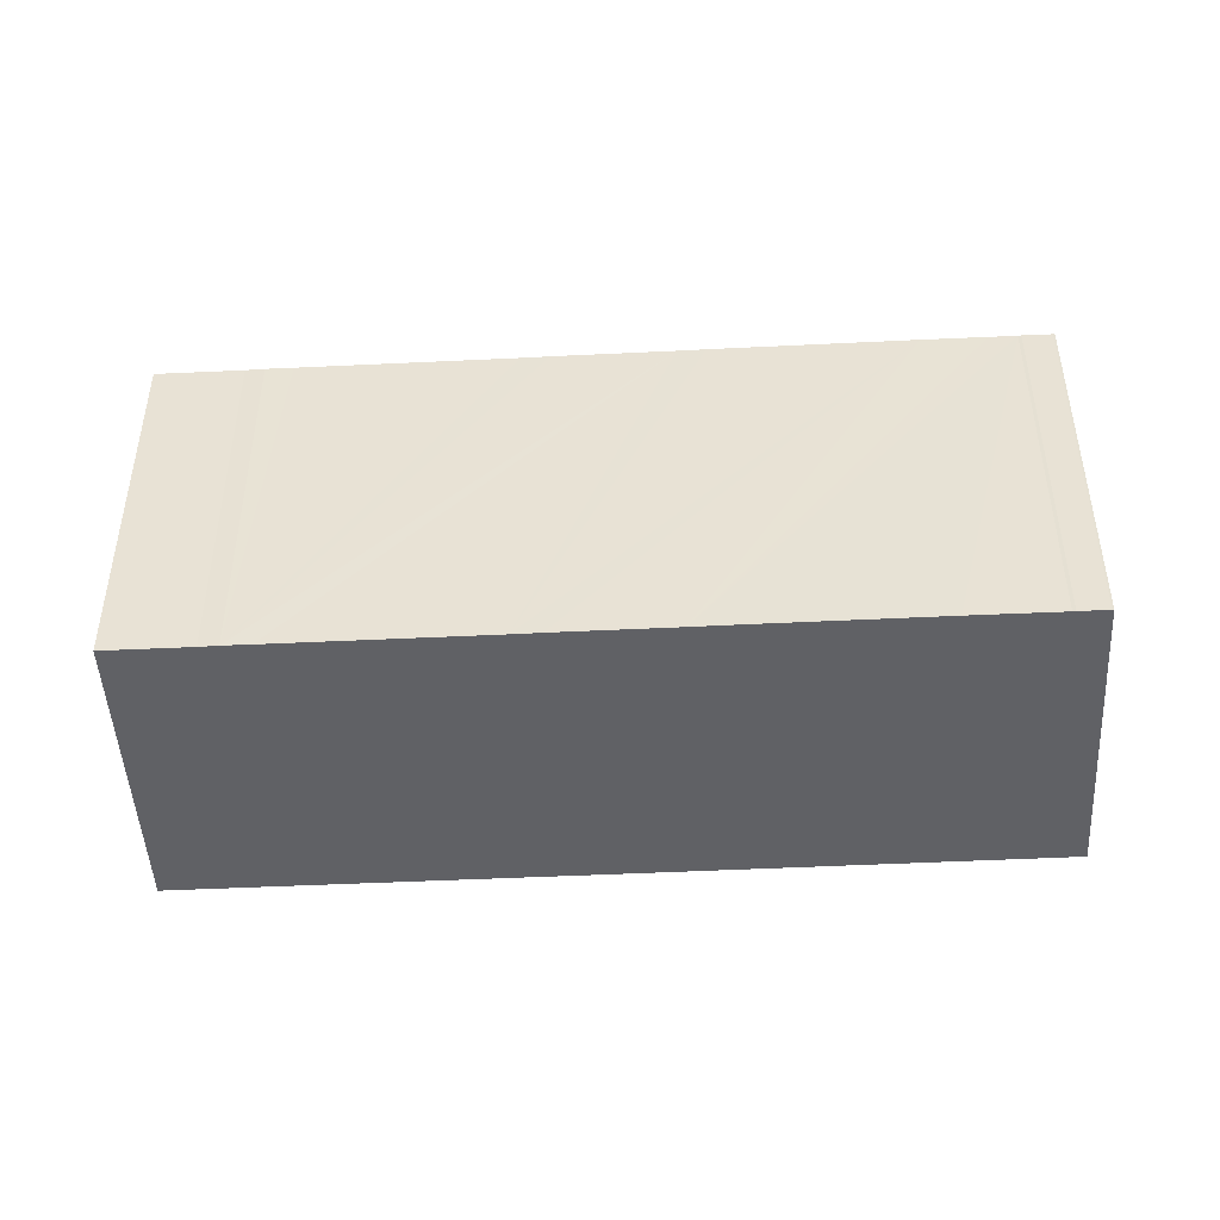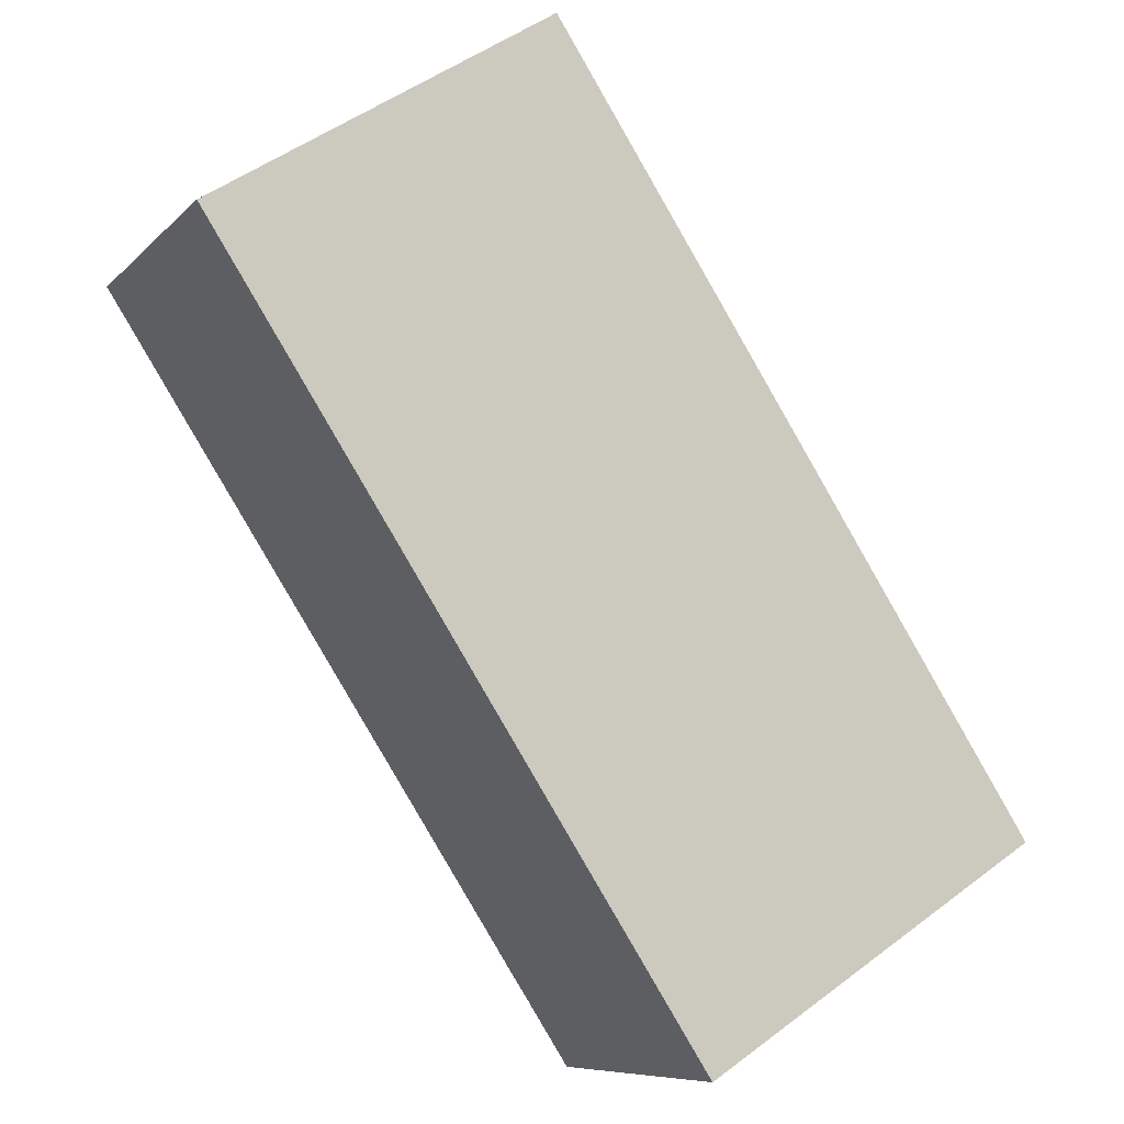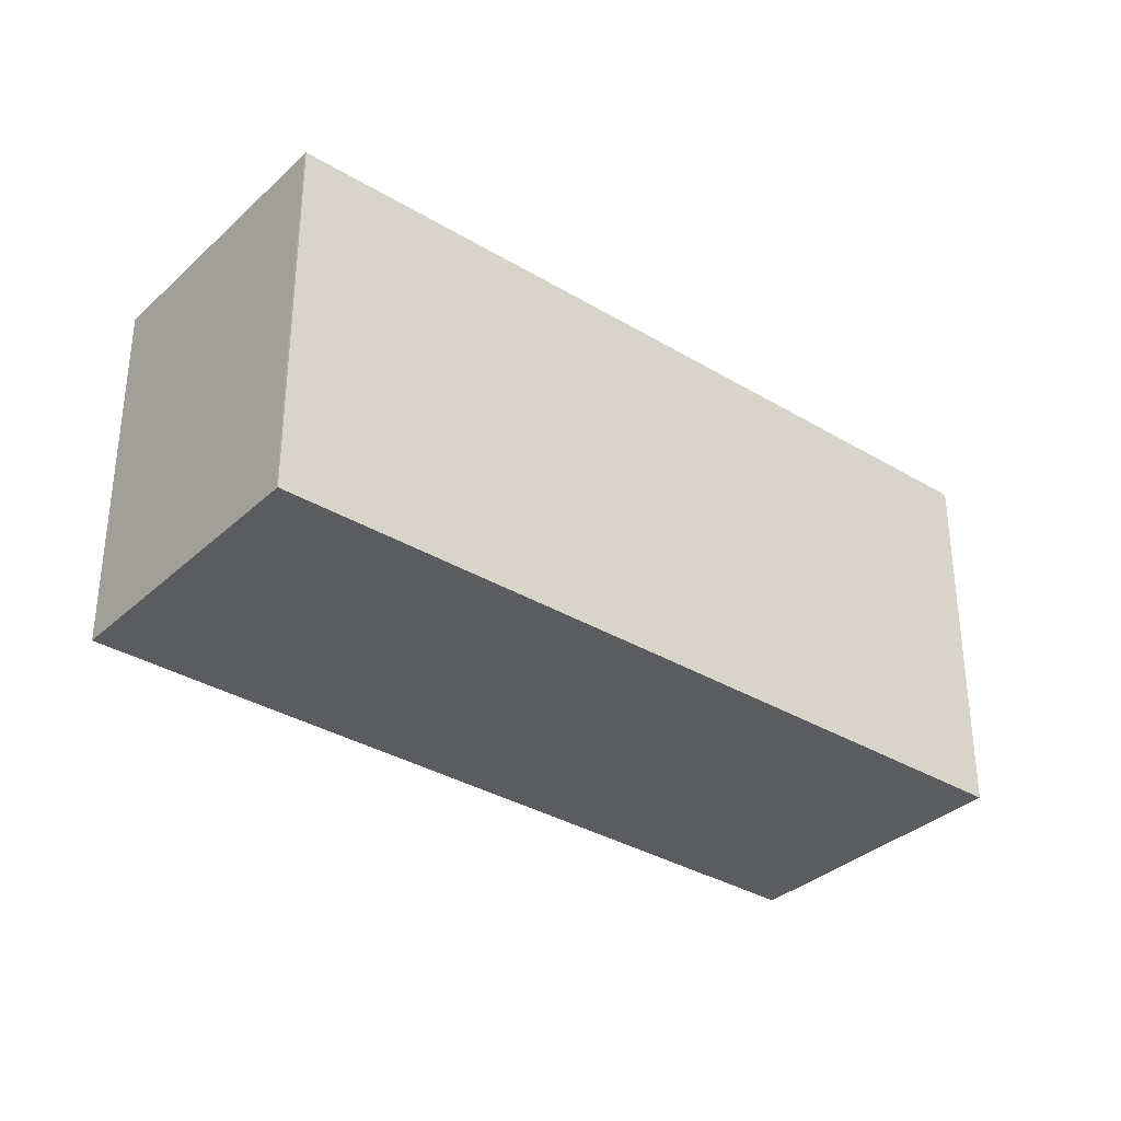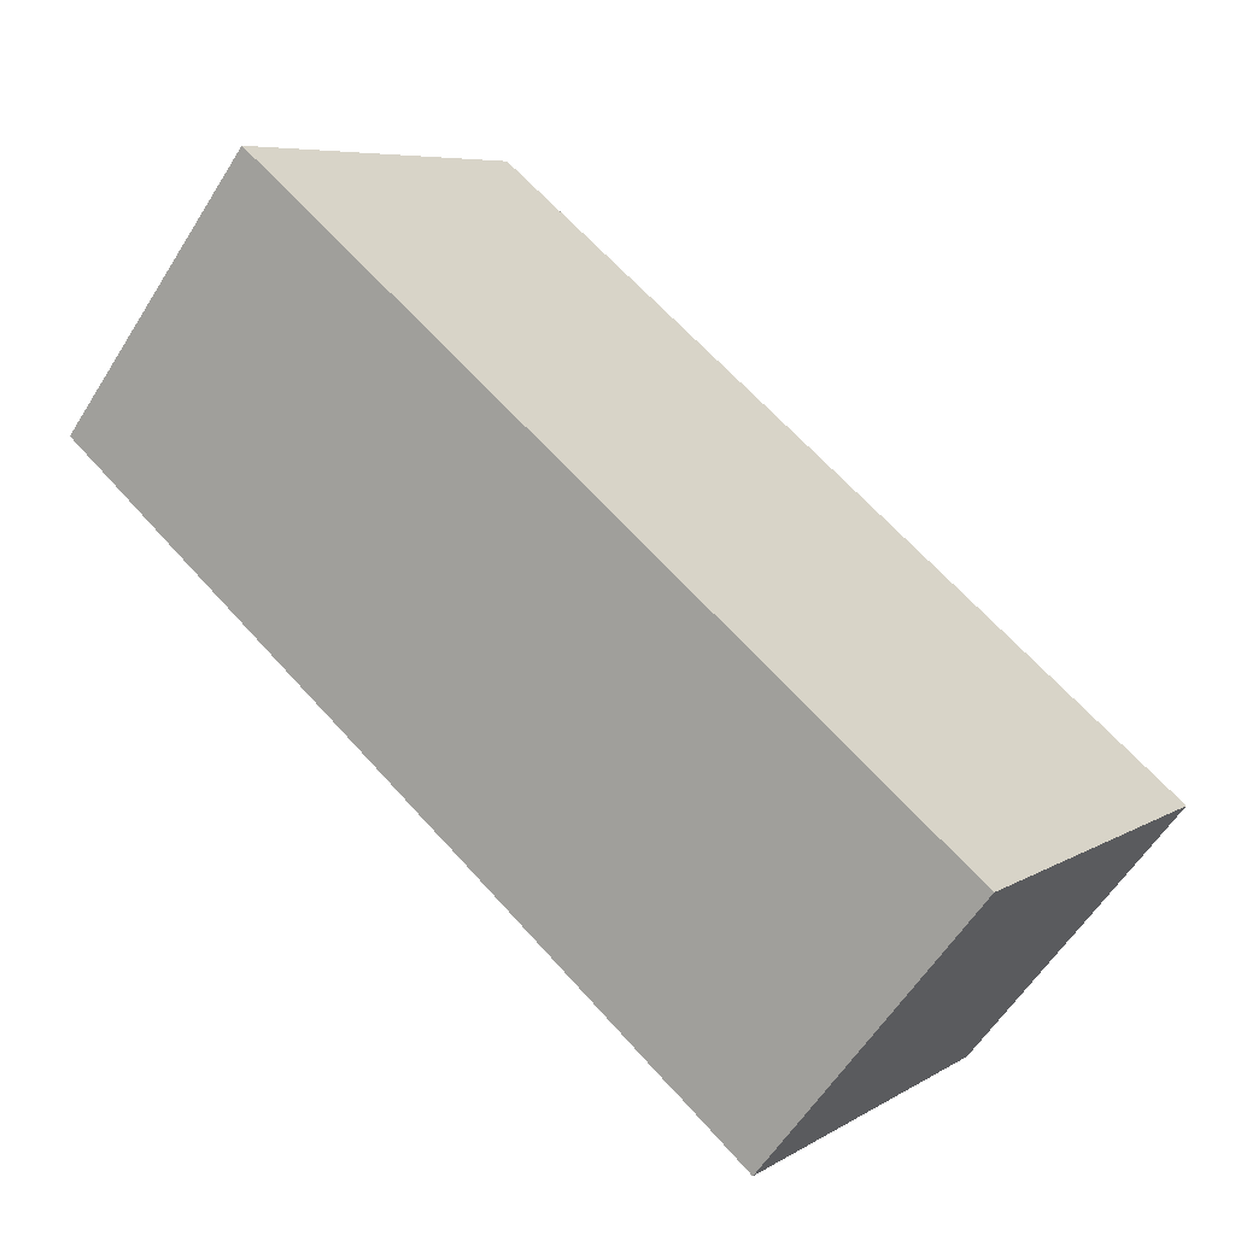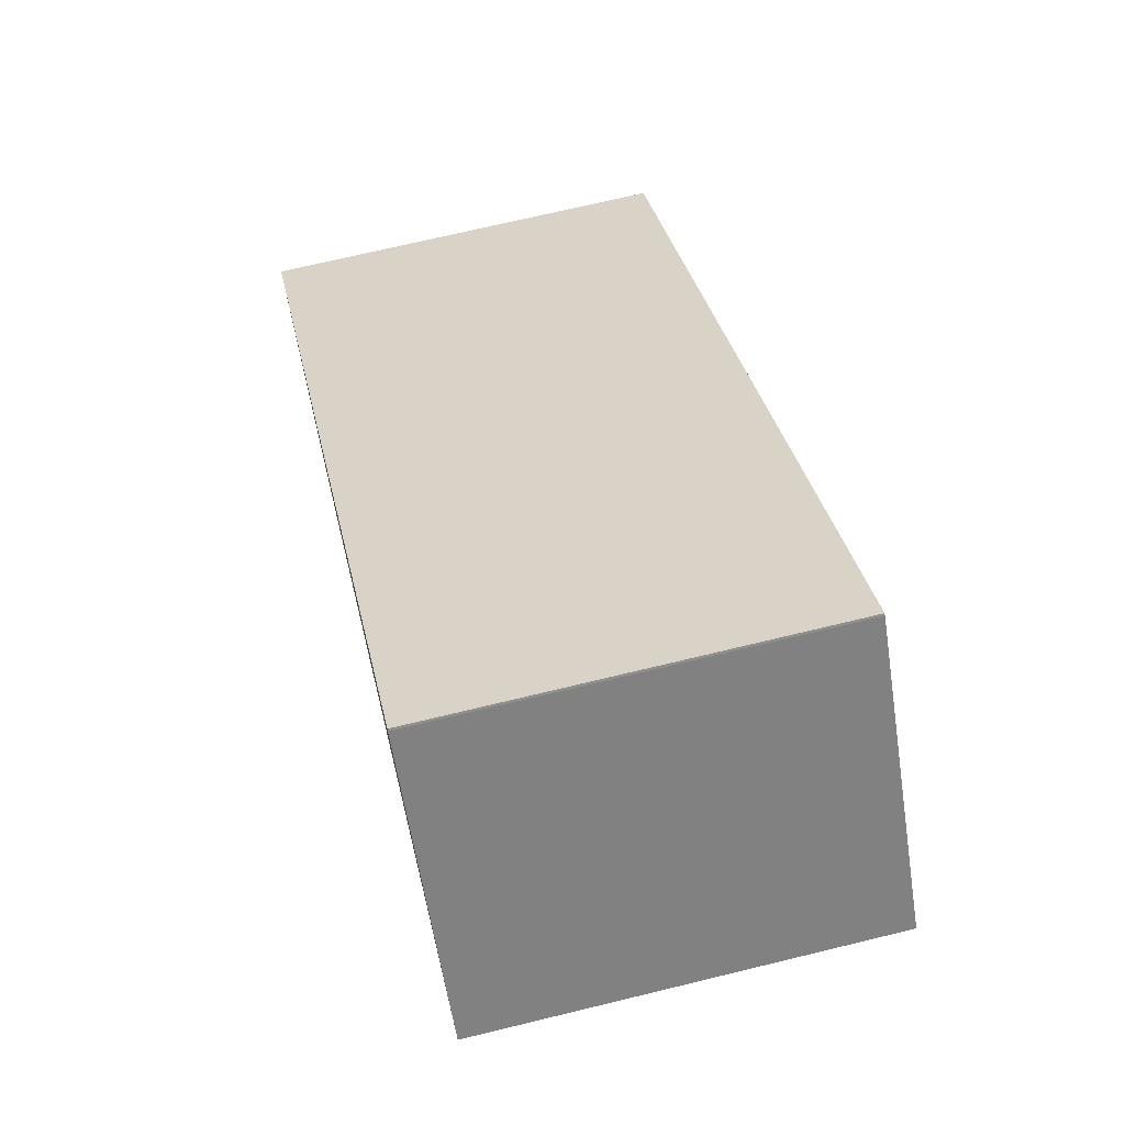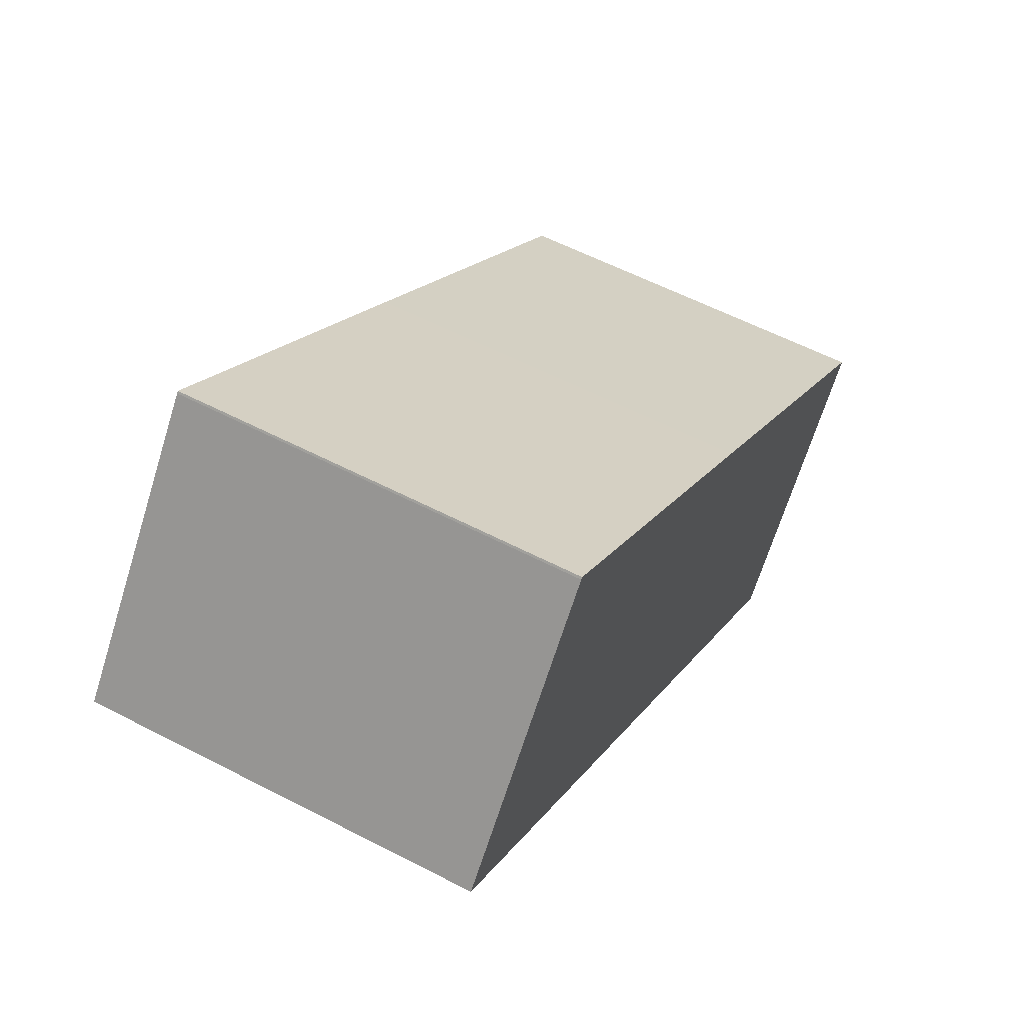
<metadata>
{"format":"obj","ext":"obj","renderer":"f3d","projection":"perspective","resolution":1024,"background":"white","views":[{"elev":-47.2,"azim":-138.1,"up":"+Y"},{"elev":49.8,"azim":50.3,"up":"+Z"},{"elev":-34.2,"azim":-0.4,"up":"+Y"},{"elev":7.0,"azim":31.7,"up":"+Z"},{"elev":69.5,"azim":-103.7,"up":"+Z"},{"elev":58.4,"azim":-61.8,"up":"+Z"}]}
</metadata>
<code>
v  0 12.91 7.905e-16
v  6.454 12.91 8.047
v  0.044 12.91 -0.033
v  6.507 12.91 8.103
v  17.52 12.91 -0.709
v  0.827 12.91 -0.667
v  0.851 12.91 -0.684
v  0.917 12.91 -0.731
v  1.642 12.91 -1.316
v  3.325 12.91 -2.679
v  8.648 12.91 -6.943
v  9.378 12.91 -7.519
v  12.55 12.91 -10.06
v  29.07 12.91 -9.982
v  13.3 12.91 -10.66
v  19 12.91 -15.24
v  19.73 12.91 -15.83
v  20.23 12.91 -16.22
v  20.25 12.91 -16.23
v  22.55 12.91 -18.09
v  22.55 1.108e-15 -18.09
v  20.25 9.936e-16 -16.23
v  19.73 9.694e-16 -15.83
v  20.23 9.929e-16 -16.22
v  19 9.332e-16 -15.24
v  13.3 6.525e-16 -10.66
v  12.55 6.163e-16 -10.06
v  9.378 4.604e-16 -7.519
v  8.648 4.251e-16 -6.943
v  3.325 1.64e-16 -2.679
v  0.917 4.476e-17 -0.731
v  1.642 8.058e-17 -1.316
v  0.827 4.084e-17 -0.667
v  0.851 4.188e-17 -0.684
v  0.044 2.021e-18 -0.033
v  0 0 0
v  6.454 -4.927e-16 8.047
v  6.507 -4.962e-16 8.103
v  17.52 4.341e-17 -0.709
v  29.07 6.112e-16 -9.982
g defaultobject
f 1 2 3
f 4 3 2
f 5 3 4
f 6 3 5
f 7 6 5
f 8 7 5
f 9 8 5
f 10 9 5
f 11 10 5
f 12 11 5
f 13 12 5
f 14 13 5
f 15 13 14
f 16 15 14
f 17 16 14
f 18 17 14
f 19 18 14
f 20 19 14
f 21 19 20
f 19 21 22
f 22 18 19
f 18 22 17
f 17 22 23
f 23 22 24
f 23 16 17
f 16 23 15
f 15 23 13
f 13 23 12
f 12 23 25
f 12 25 26
f 12 26 11
f 11 26 10
f 10 26 27
f 10 27 28
f 10 28 9
f 9 28 8
f 8 28 29
f 8 29 30
f 8 30 31
f 31 30 32
f 31 7 8
f 7 31 6
f 6 31 33
f 33 31 34
f 33 3 6
f 3 33 35
f 35 1 3
f 1 35 36
f 36 2 1
f 2 36 37
f 37 4 2
f 4 37 38
f 38 5 4
f 5 38 39
f 5 39 14
f 14 39 40
f 40 20 14
f 20 40 21
f 35 37 36
f 37 35 38
f 38 35 39
f 39 35 33
f 39 33 34
f 39 34 31
f 39 31 32
f 39 32 30
f 39 30 29
f 39 29 28
f 39 28 27
f 39 27 40
f 40 27 26
f 40 26 25
f 40 25 23
f 40 23 24
f 40 24 22
f 40 22 21

</code>
